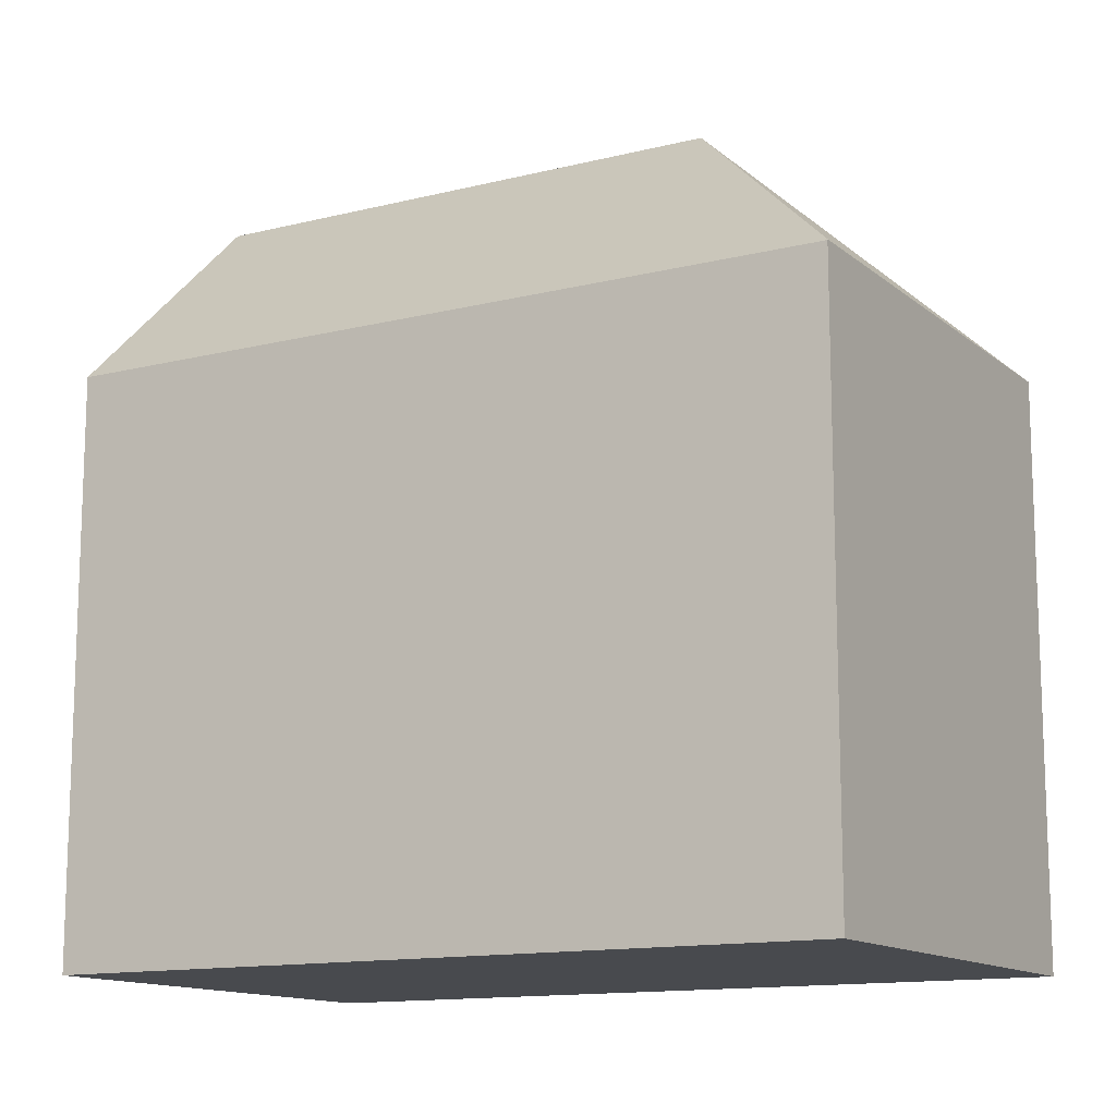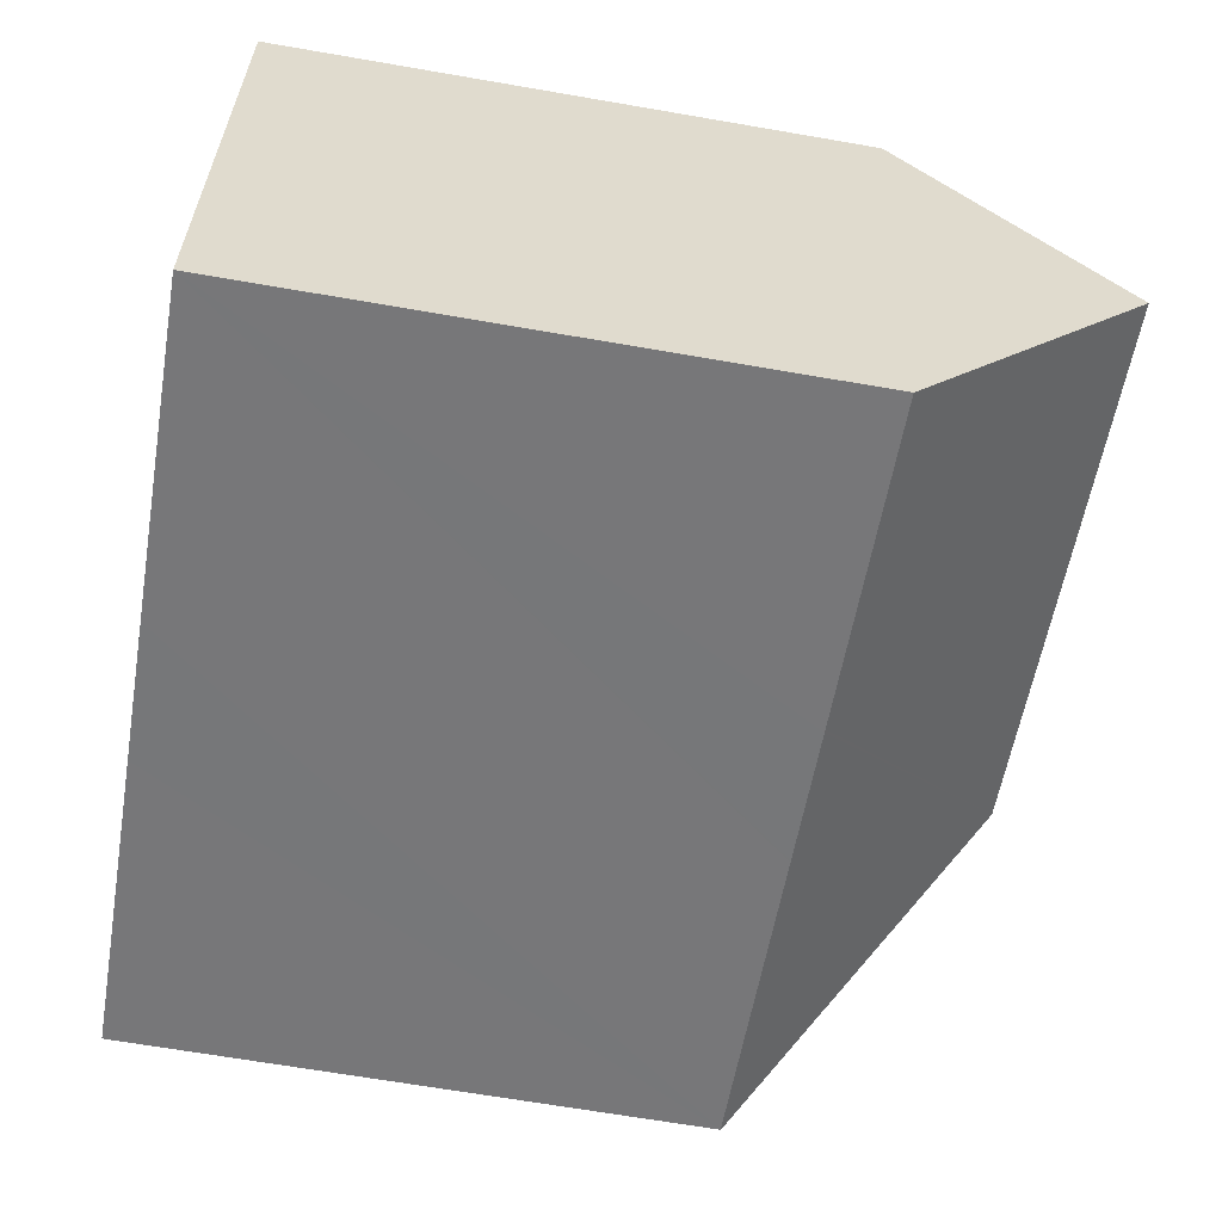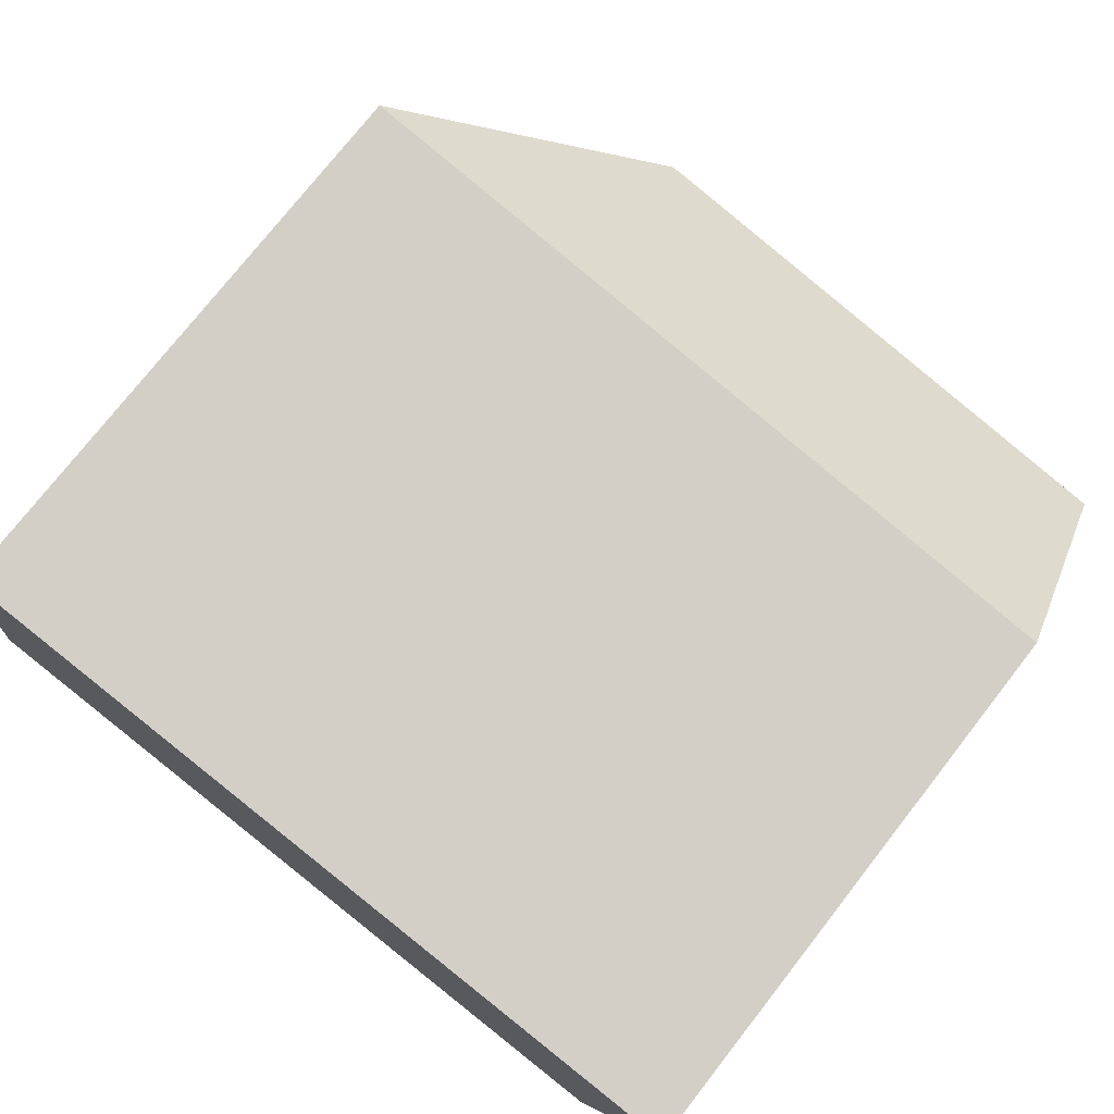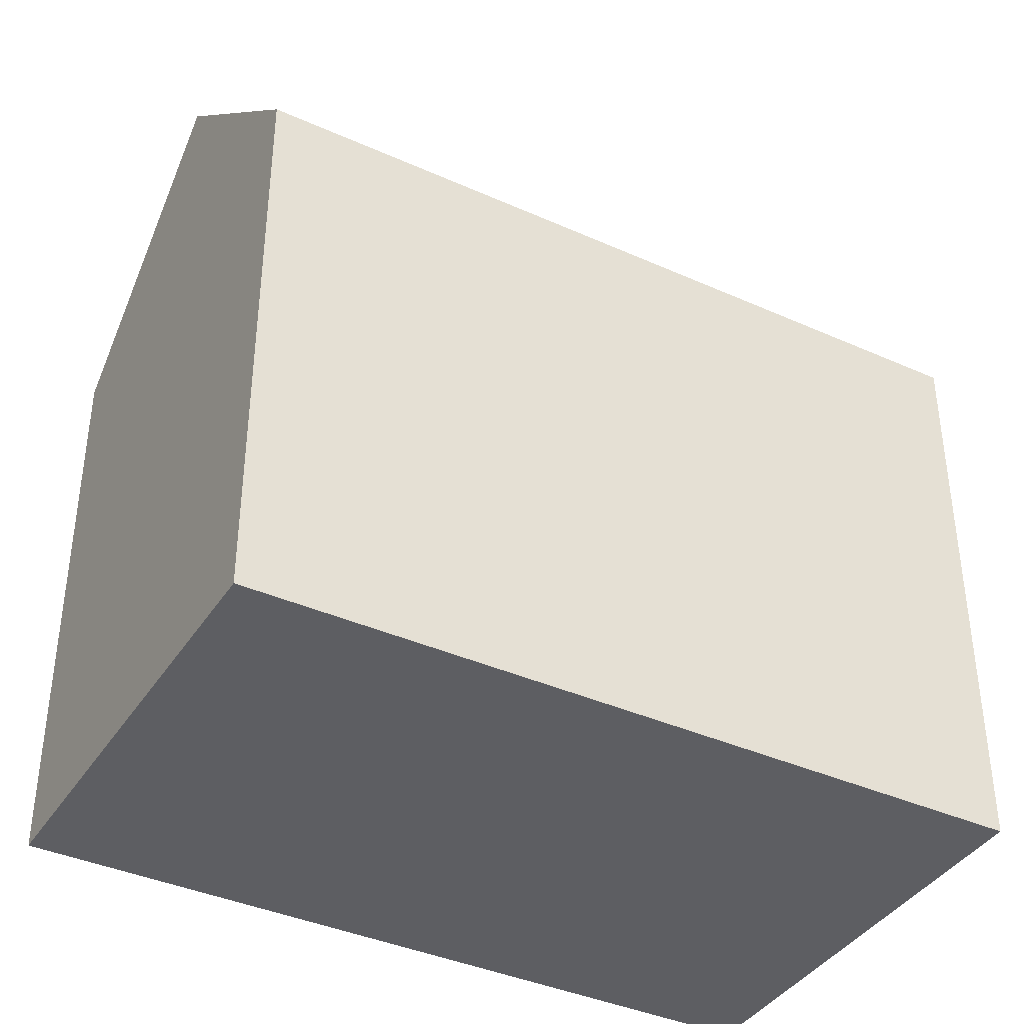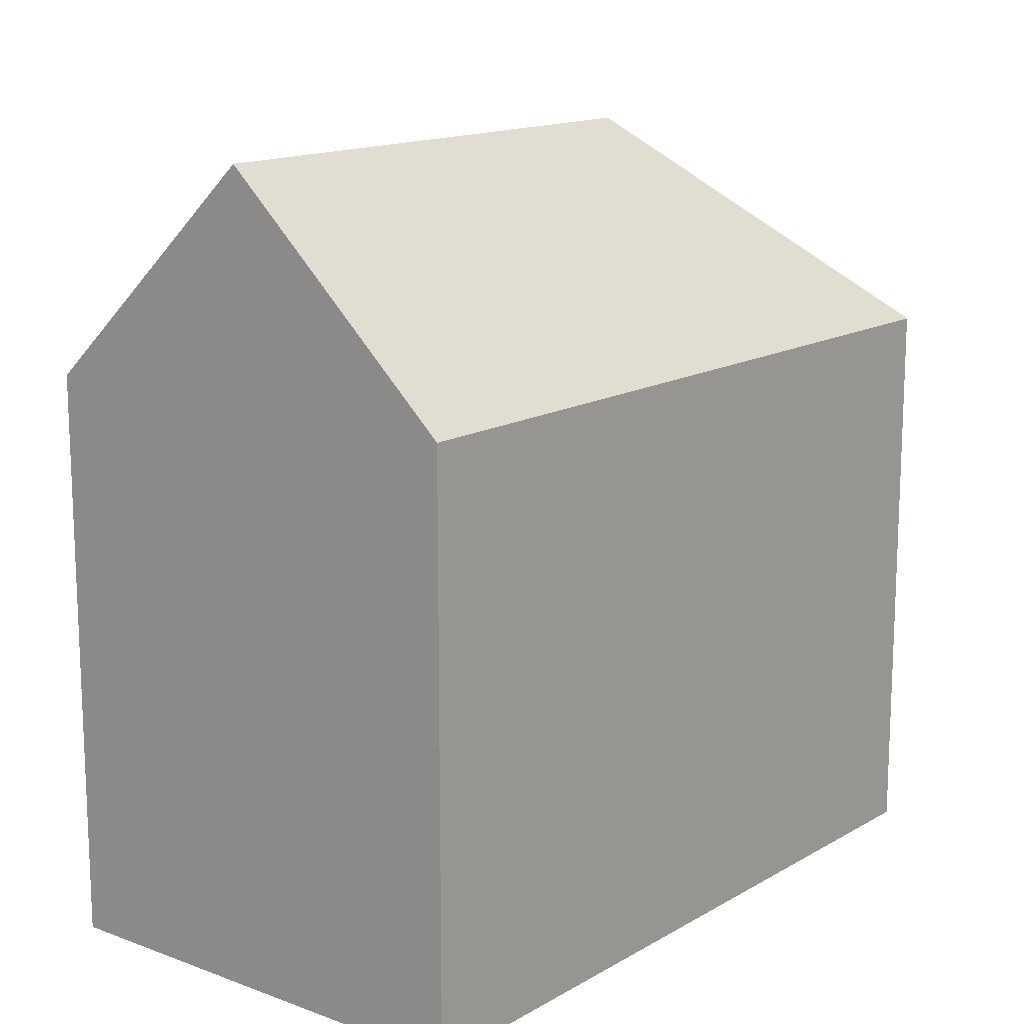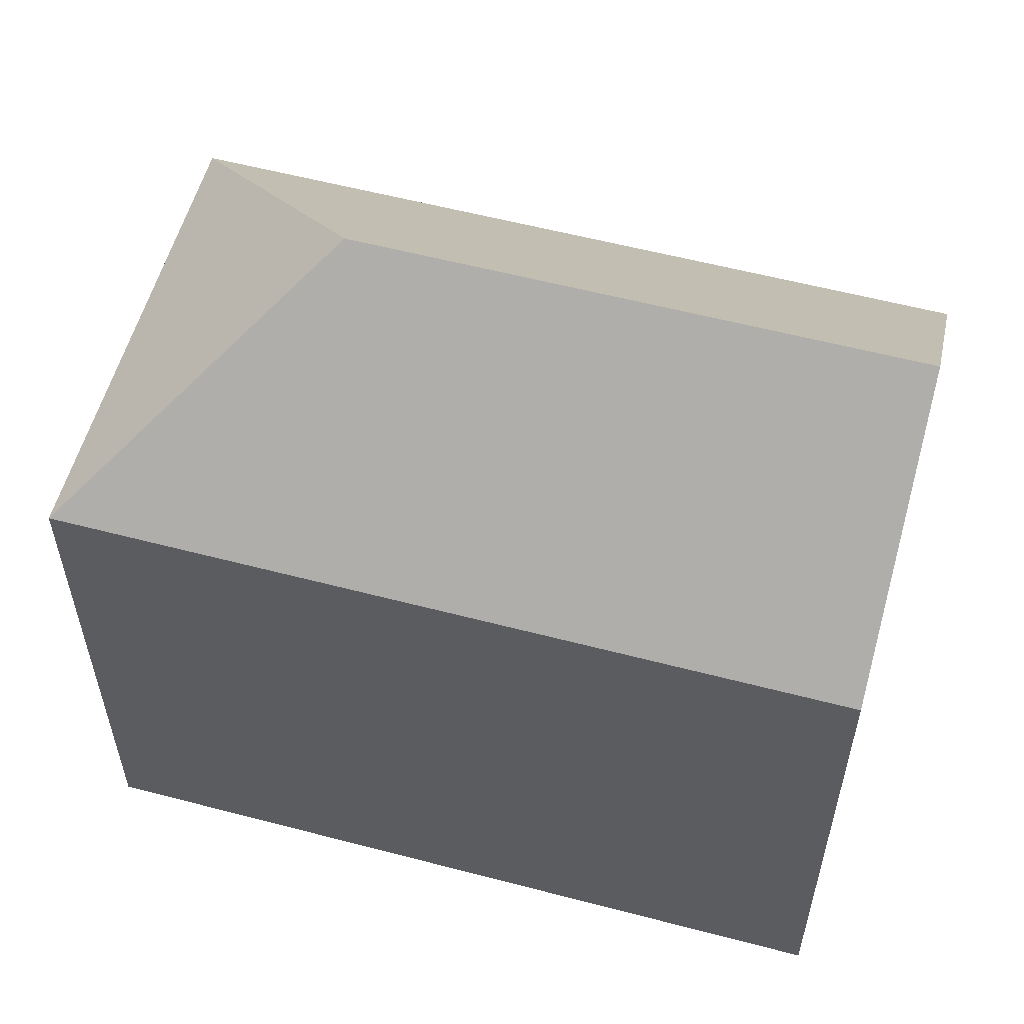
<metadata>
{"format":"obj","ext":"obj","renderer":"f3d","projection":"perspective","resolution":1024,"background":"white","views":[{"elev":-13.1,"azim":-139.8,"up":"+Y"},{"elev":-67.4,"azim":80.2,"up":"+Z"},{"elev":75.5,"azim":38.0,"up":"+Z"},{"elev":-39.1,"azim":161.0,"up":"+Y"},{"elev":14.6,"azim":139.2,"up":"+Y"},{"elev":57.2,"azim":25.6,"up":"+Y"}]}
</metadata>
<code>
v  13.61 13.99 9.154
v  6.614 19.33 4.622
v  1.987 13.99 11.27
v  19.83 19.33 2.214
v  15.32 13.99 8.842
v  20.87 13.99 7.831
v  0.004 13.99 0.021
v  18.89 14.5 -2.866
v  18.8 14 -3.385
v  11.04 13.99 -1.987
v  10.95 13.99 -1.972
v  7.653 13.98 -1.378
v  7.609 13.98 -1.37
v  0 13.97 8.552e-16
v  1.987 -6.901e-16 11.27
v  0 0 0
v  0.004 -1.286e-18 0.021
v  13.61 -5.605e-16 9.154
v  15.32 -5.414e-16 8.842
v  20.87 -4.795e-16 7.831
v  19.83 -1.356e-16 2.214
v  18.8 2.073e-16 -3.385
v  18.89 1.755e-16 -2.866
v  11.04 1.217e-16 -1.987
v  7.609 8.389e-17 -1.37
v  10.95 1.207e-16 -1.972
v  7.653 8.438e-17 -1.378
g defaultobject
f 1 2 3
f 2 1 4
f 4 1 5
f 4 5 6
f 2 7 3
f 8 2 4
f 2 8 9
f 2 9 10
f 2 10 11
f 2 11 12
f 2 12 13
f 2 13 14
f 2 14 7
f 14 3 7
f 3 14 15
f 15 14 16
f 15 16 17
f 15 1 3
f 1 15 5
f 5 15 6
f 6 15 18
f 6 18 19
f 6 19 20
f 6 8 4
f 8 6 20
f 8 20 9
f 9 20 21
f 9 21 22
f 22 21 23
f 22 10 9
f 10 22 11
f 11 22 12
f 12 22 13
f 13 22 14
f 14 22 24
f 14 24 25
f 14 25 16
f 25 24 26
f 25 26 27
f 19 21 20
f 21 19 18
f 21 18 15
f 21 15 23
f 23 15 17
f 23 17 22
f 22 17 24
f 24 17 27
f 27 17 25
f 25 17 16

</code>
